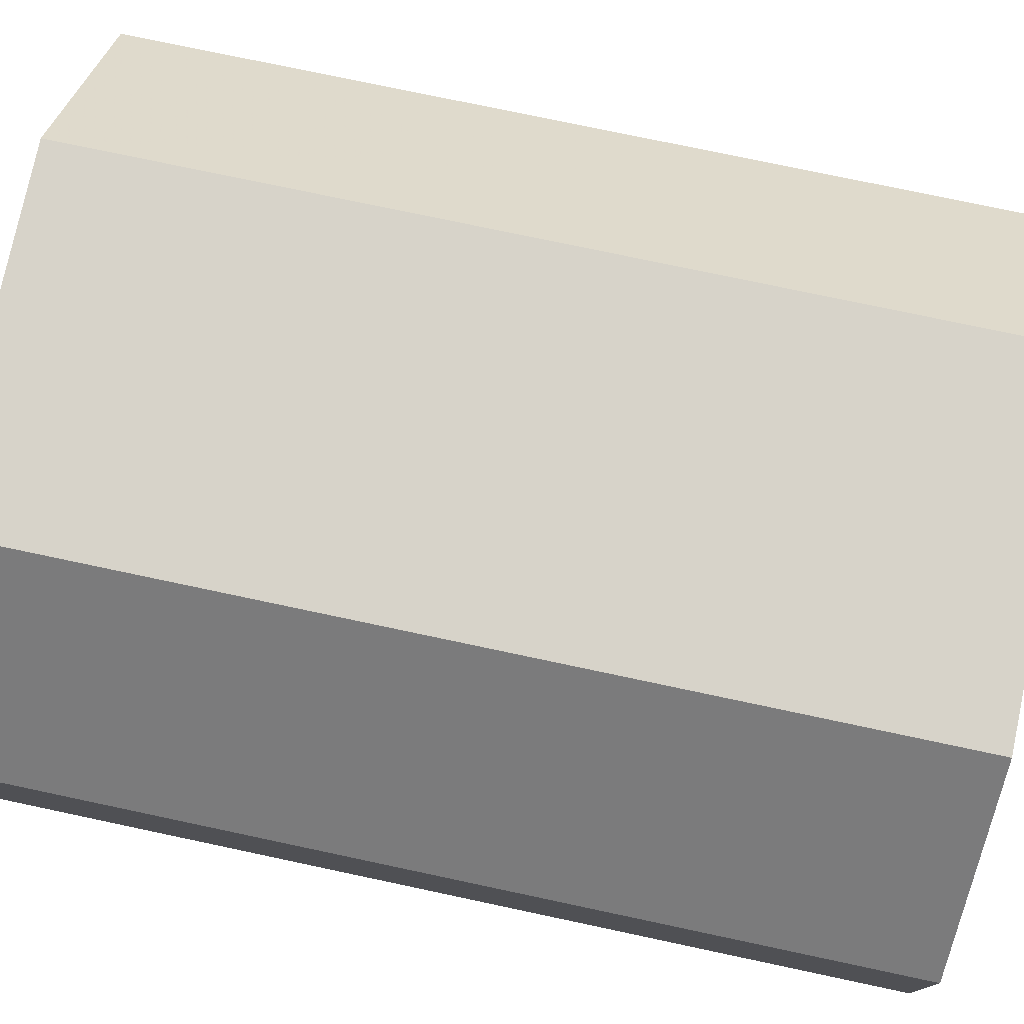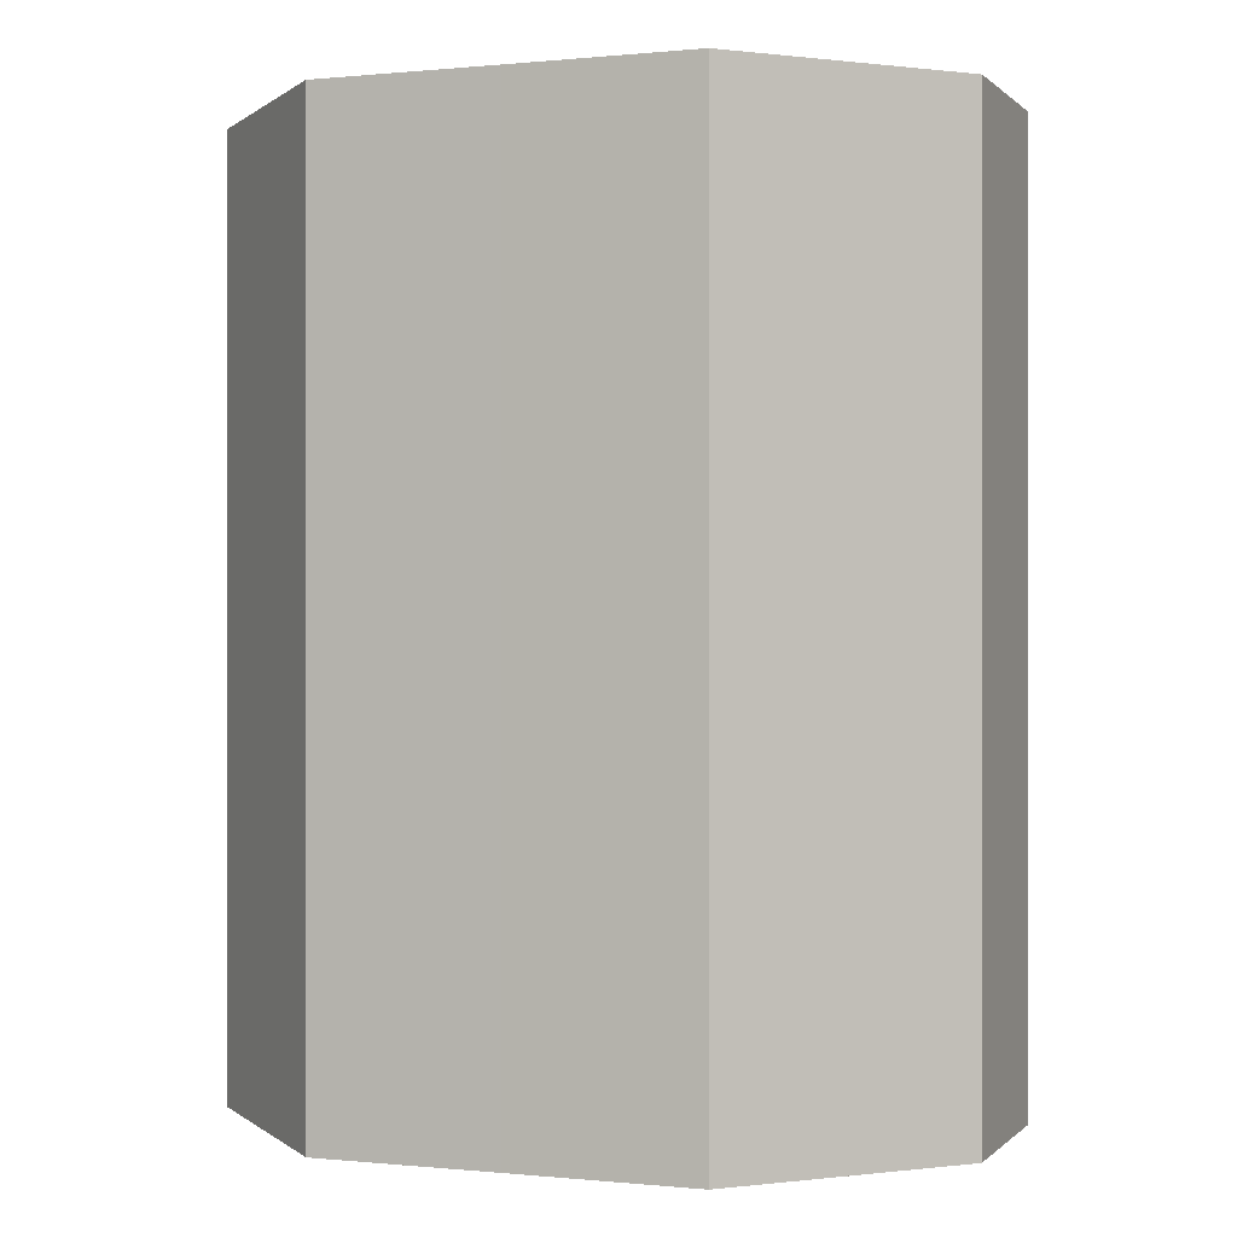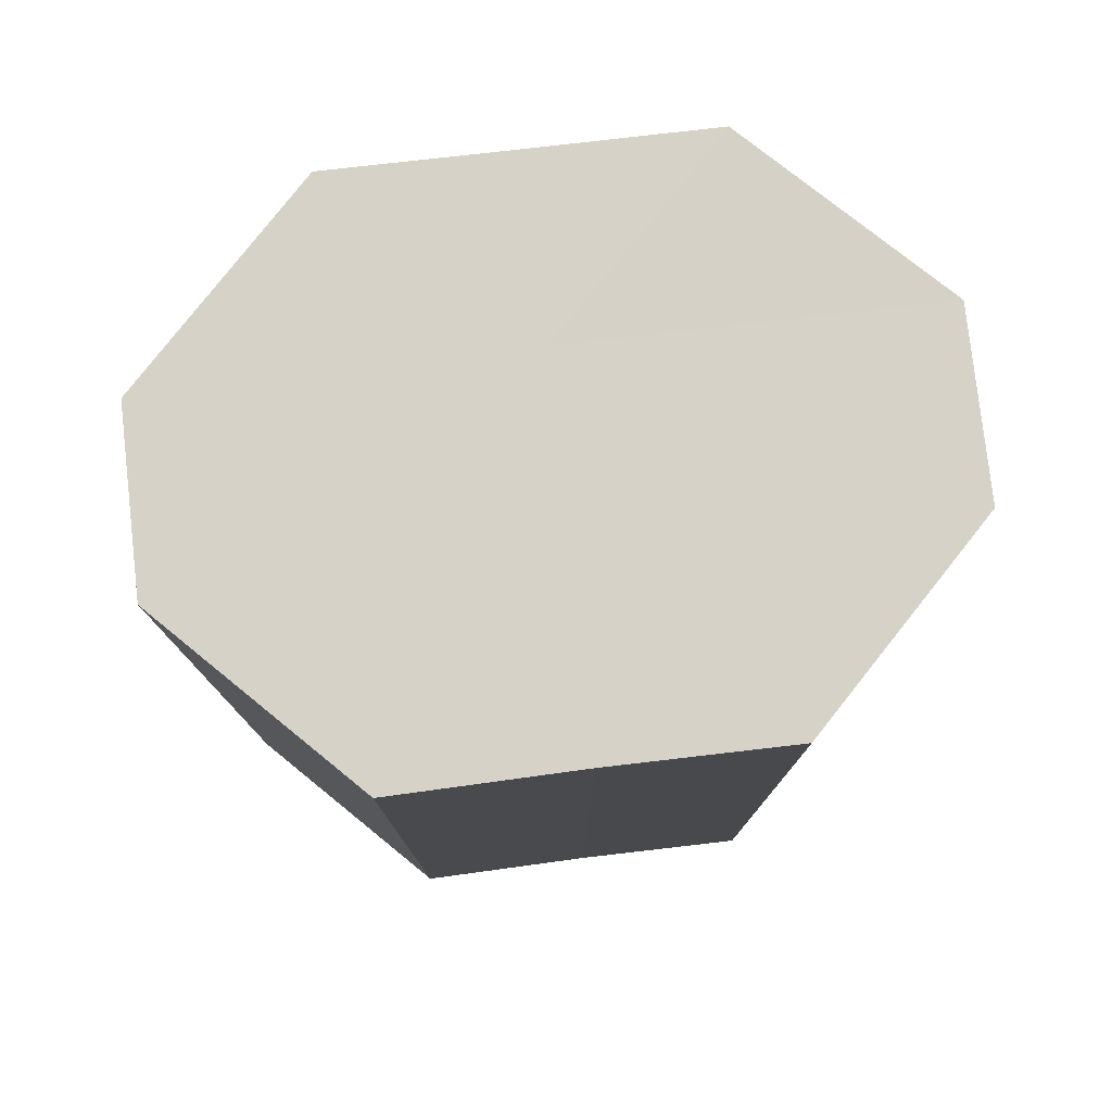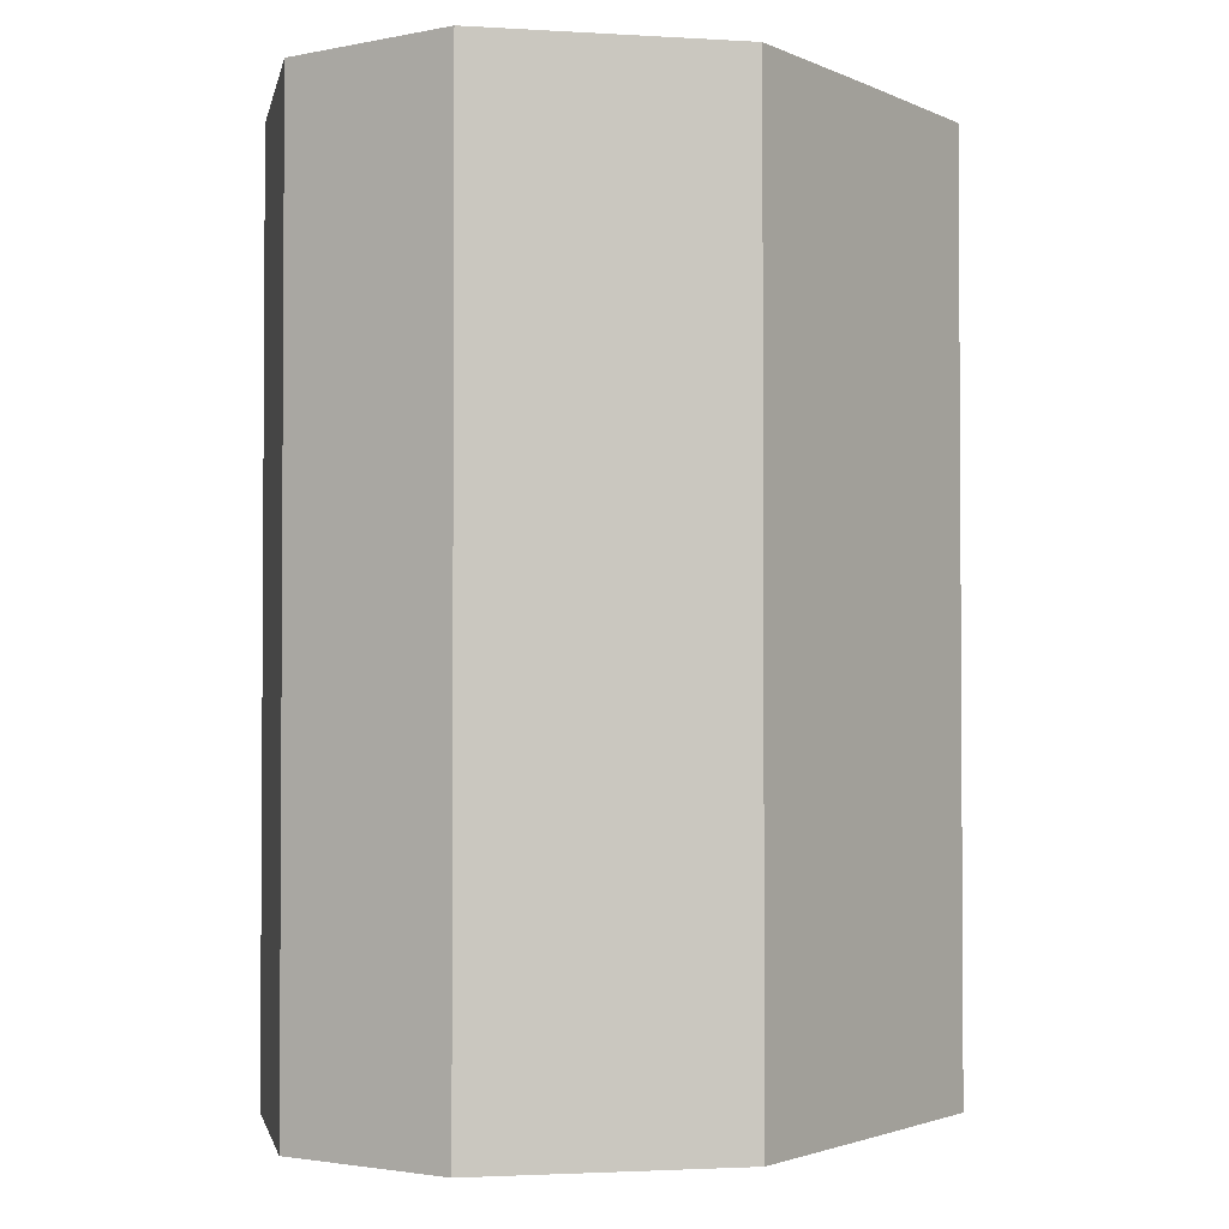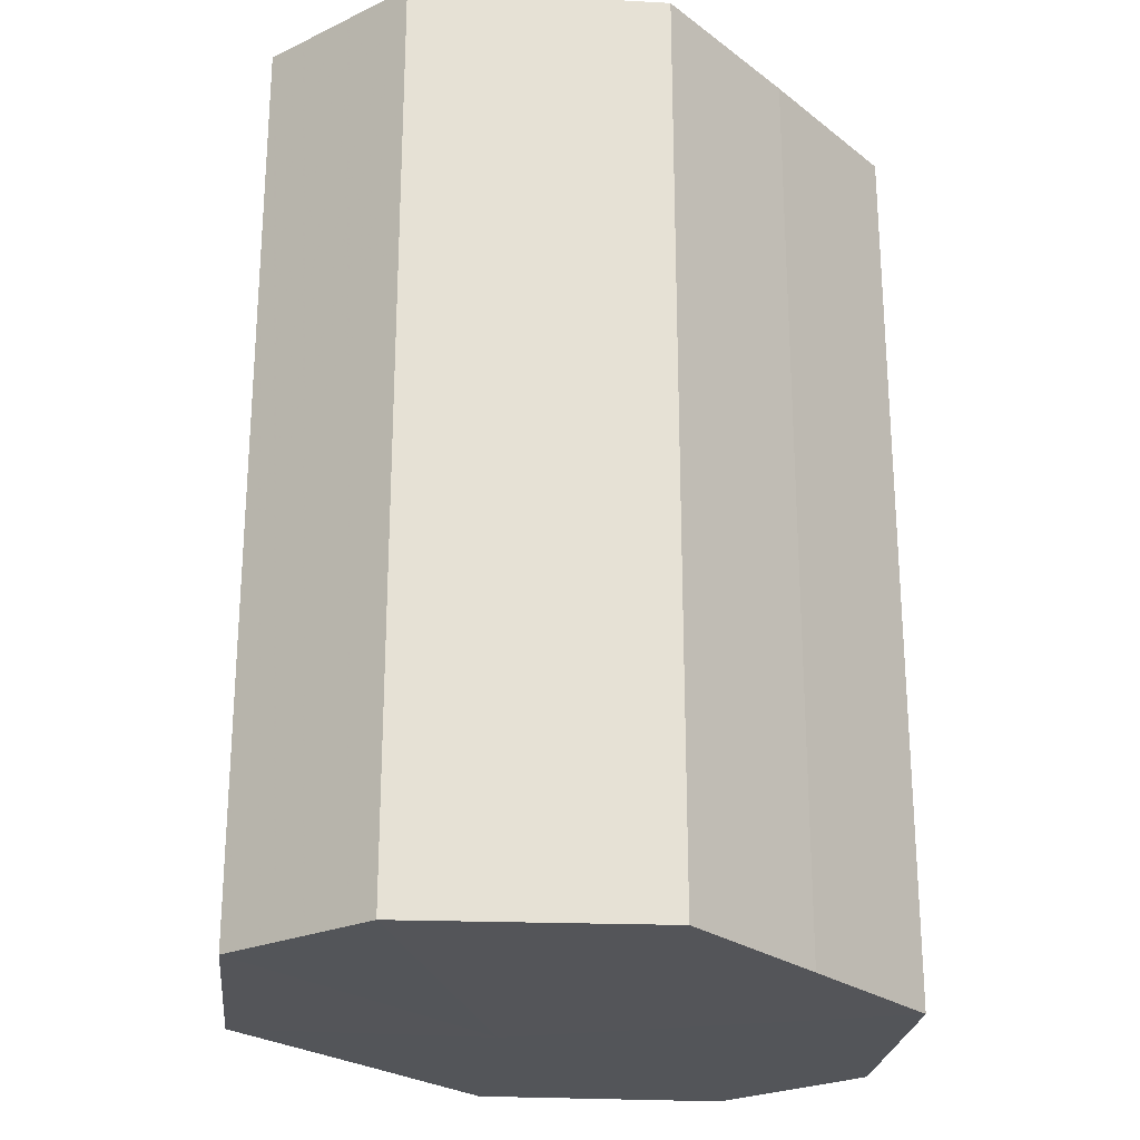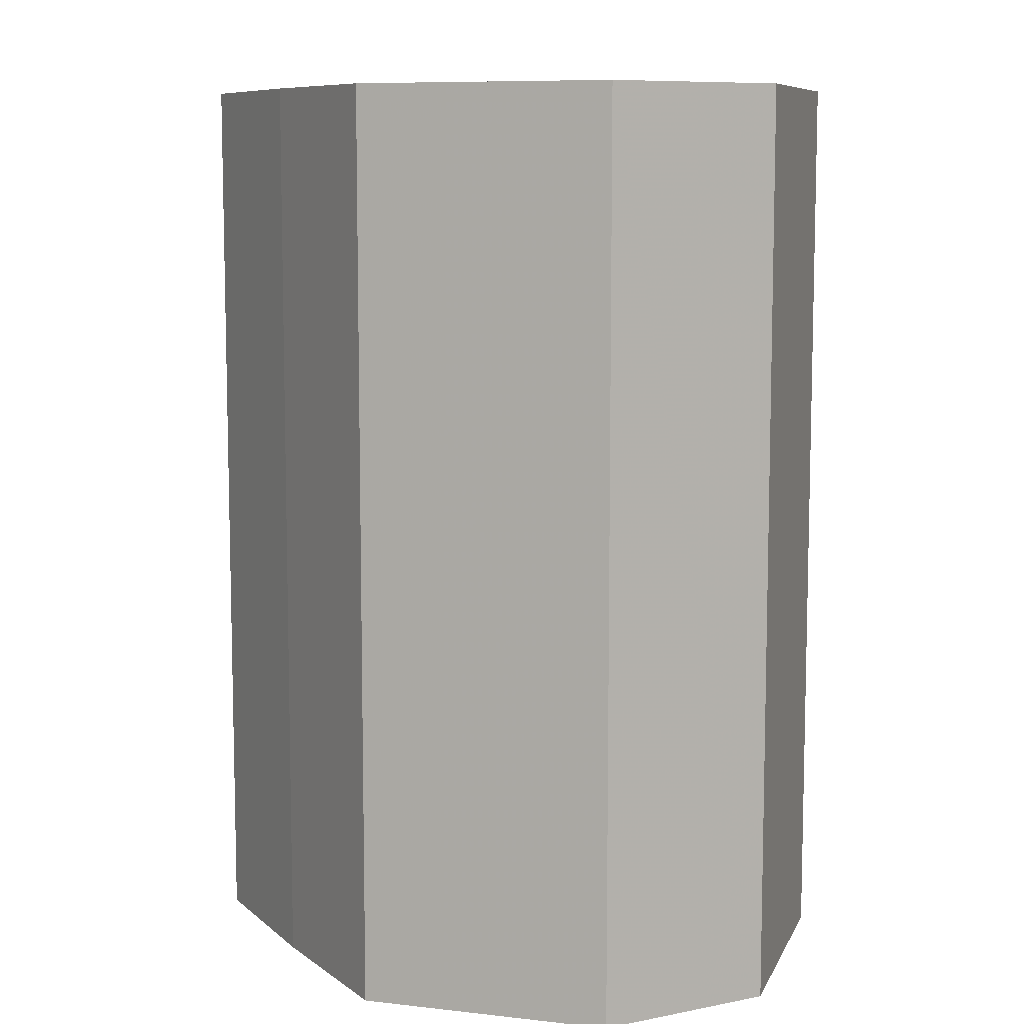
<metadata>
{"format":"obj","ext":"obj","renderer":"f3d","projection":"perspective","resolution":1024,"background":"white","views":[{"elev":76.3,"azim":-78.0,"up":"+Y"},{"elev":0.1,"azim":-159.1,"up":"+Z"},{"elev":78.5,"azim":173.4,"up":"+Z"},{"elev":-2.3,"azim":123.8,"up":"+Z"},{"elev":-24.4,"azim":129.1,"up":"+Z"},{"elev":8.8,"azim":-118.3,"up":"+Z"}]}
</metadata>
<code>
o 6369
v 2245 1887 12.64
v 2245 1887 12.64
v 2245 1887 12.59
v 2245 1887 12.64
v 2245 1887 12.59
v 2245 1887 12.64
v 2245 1887 12.59
v 2245 1887 12.64
v 2245 1887 12.59
v 2245 1887 12.64
v 2245 1887 12.59
v 2245 1887 12.64
v 2245 1887 12.59
v 2245 1887 12.64
v 2245 1887 12.59
v 2245 1887 12.64
v 2245 1887 12.59
v 2245 1887 12.64
v 2245 1887 12.59
v 2245 1887 12.59
v 2245 1887 12.59
v 2245 1887 12.64
v 2245 1887 12.59
v 2245 1887 12.64
v 2245 1887 12.59
v 2245 1887 12.59
v 2245 1887 12.64
v 2245 1887 12.59
v 2245 1887 12.64
v 2245 1887 12.64
v 2245 1887 12.59
v 2245 1887 12.59
v 2245 1887 12.64
v 2245 1887 12.59
v 2245 1887 12.64
v 2245 1887 12.64
v 2245 1887 12.59
v 2245 1887 12.59
v 2245 1887 12.64
v 2245 1887 12.64
v 2245 1887 12.64
v 2245 1887 12.64
v 2245 1887 12.64
v 2245 1887 12.64
v 2245 1887 12.64
v 2245 1887 12.64
v 2245 1887 12.64
v 2245 1887 12.64
v 2245 1887 12.64
v 2245 1887 12.64
v 2245 1887 12.64
v 2245 1887 12.59
v 2245 1887 12.59
v 2245 1887 12.59
v 2245 1887 12.59
v 2245 1887 12.59
v 2245 1887 12.59
v 2245 1887 12.59
v 2245 1887 12.59
v 2245 1887 12.59
v 2245 1887 12.59
v 2245 1887 12.59
f 1 2 3
f 2 4 5
f 6 1 7
f 4 8 9
f 10 6 11
f 8 12 13
f 14 10 15
f 12 16 17
f 18 14 19
f 16 18 20
f 21 22 23
f 23 24 25
f 26 27 21
f 28 29 26
f 25 30 31
f 32 33 28
f 34 35 32
f 31 36 37
f 38 39 34
f 37 40 38
f 41 42 43
f 41 44 42
f 41 43 45
f 41 46 44
f 41 45 47
f 41 48 46
f 41 47 49
f 41 50 48
f 41 49 51
f 41 51 50
f 52 53 54
f 52 55 53
f 52 54 56
f 52 57 55
f 52 56 58
f 52 59 57
f 52 58 60
f 52 61 59
f 52 60 62
f 52 62 61

</code>
